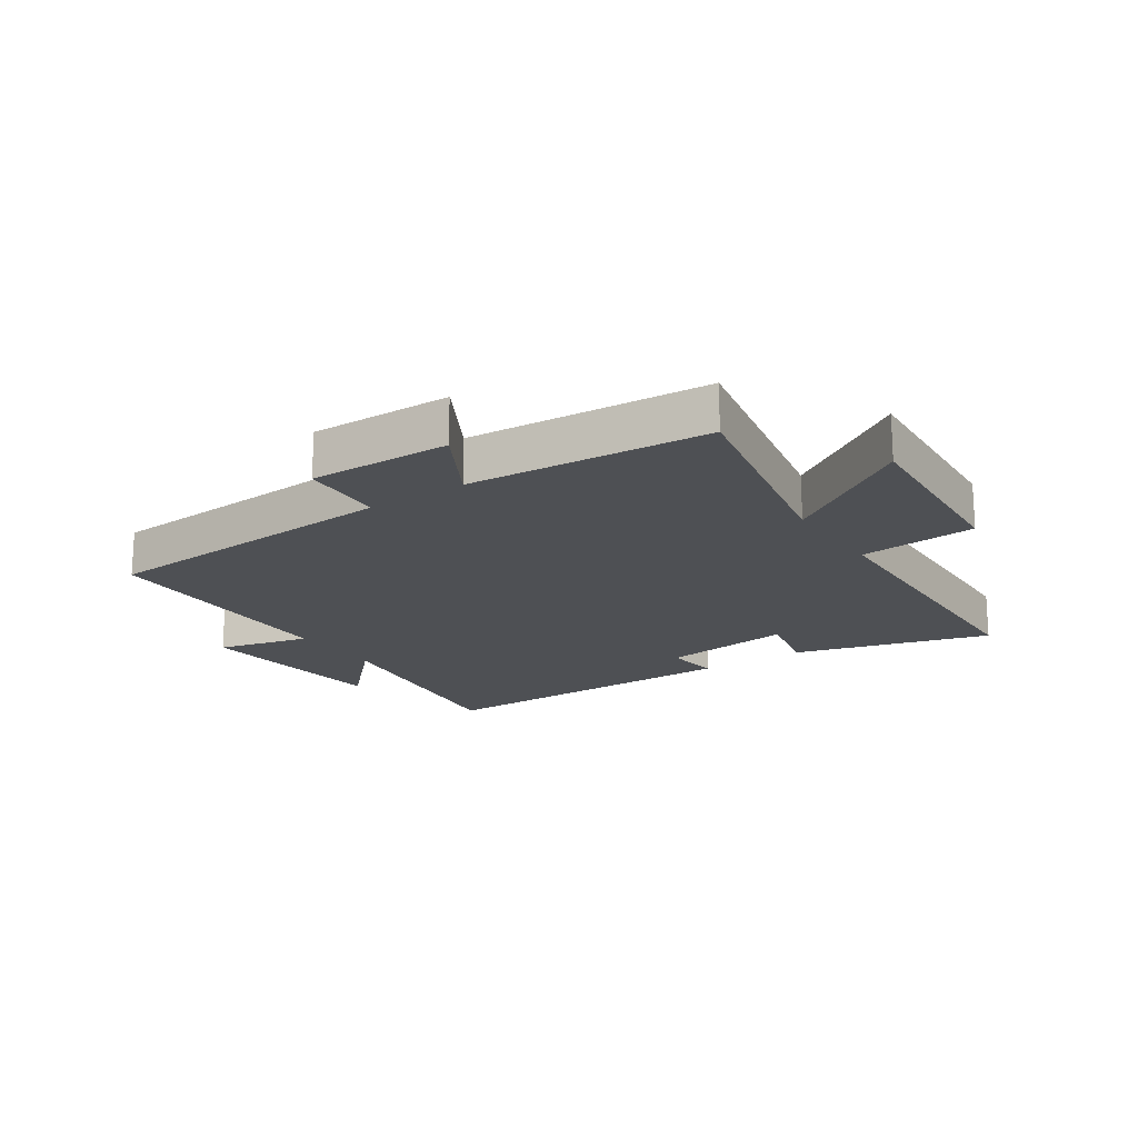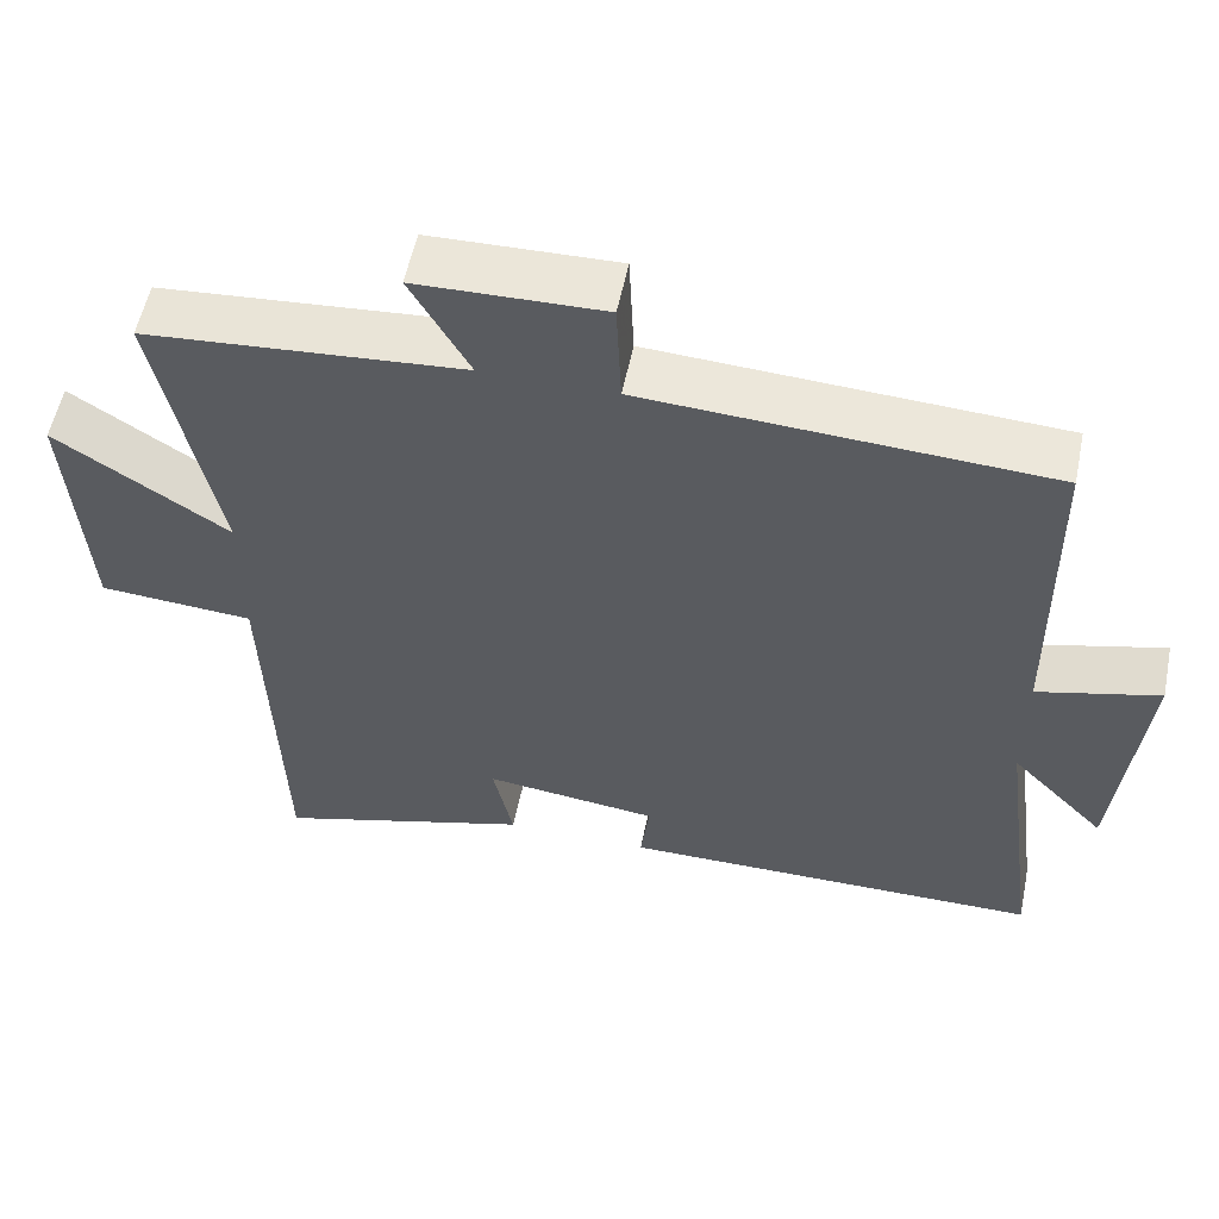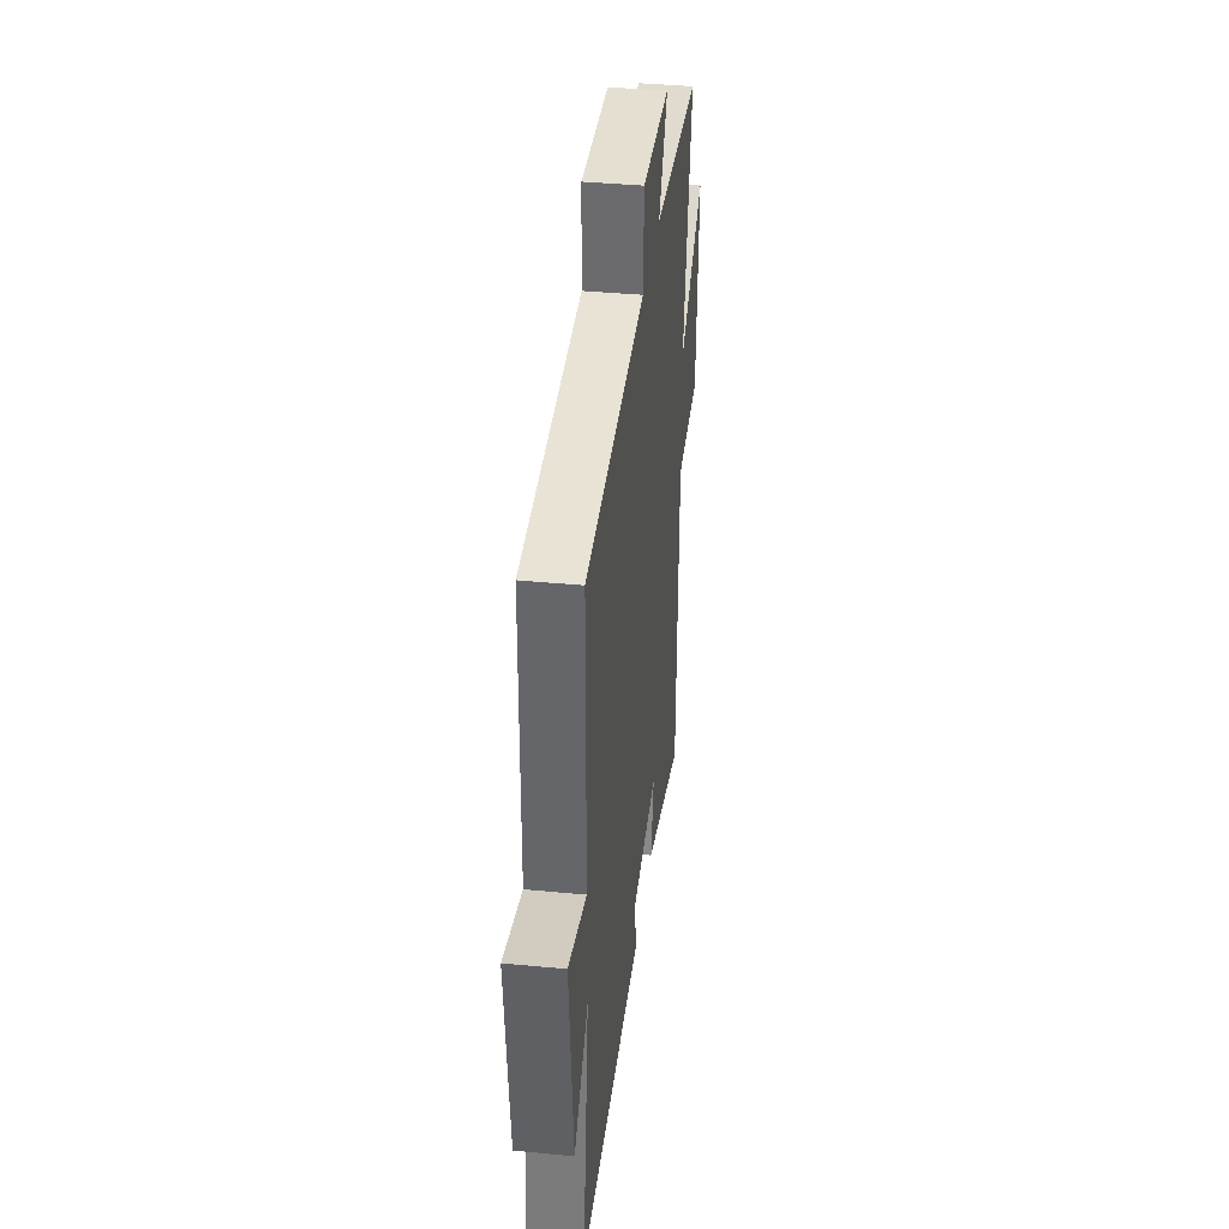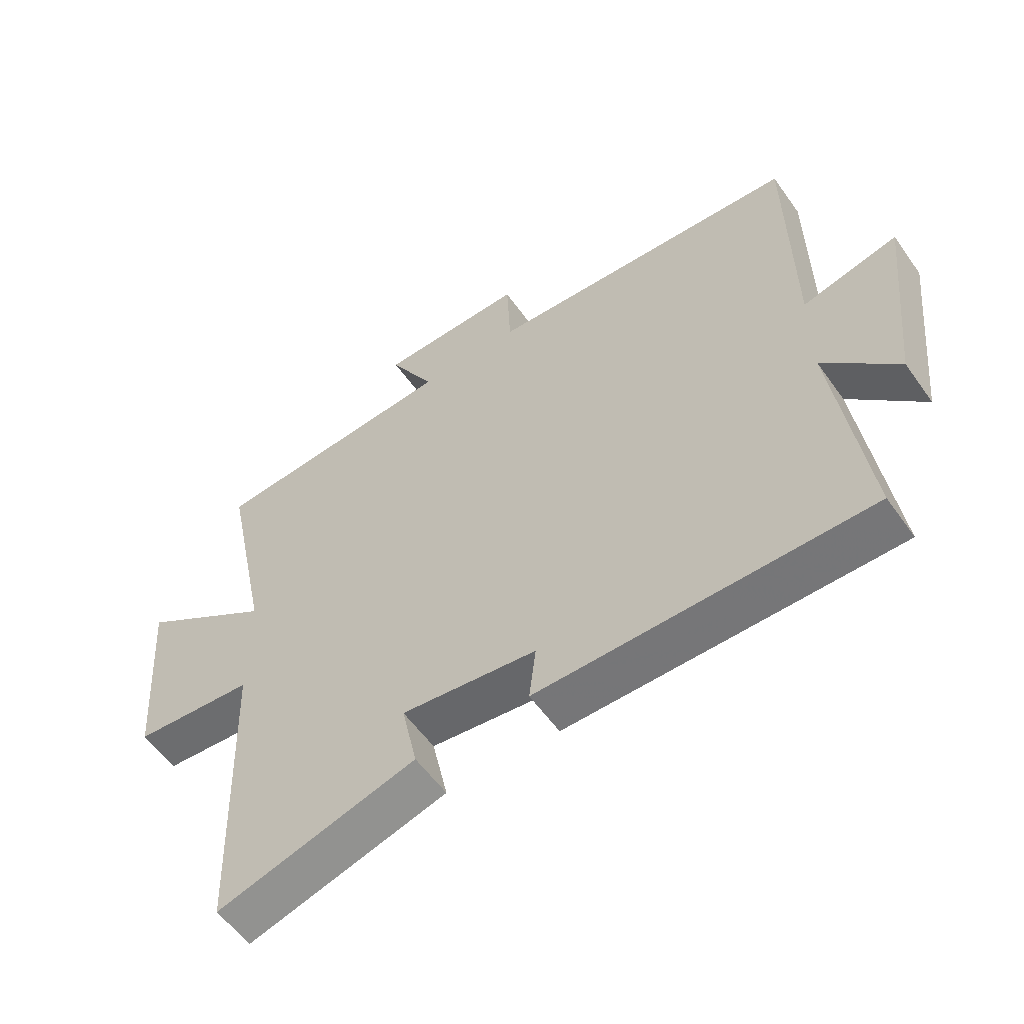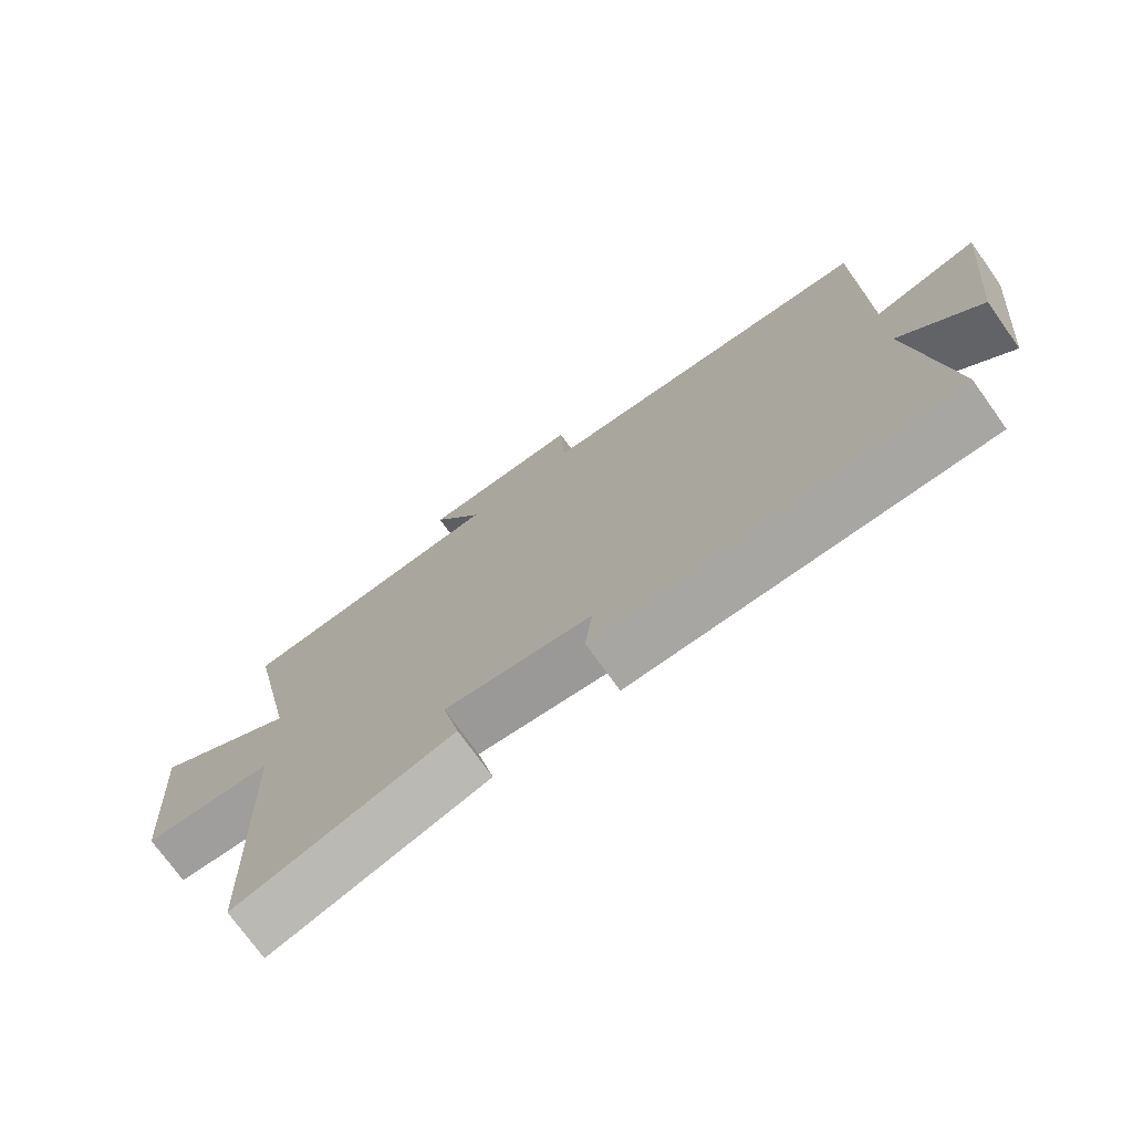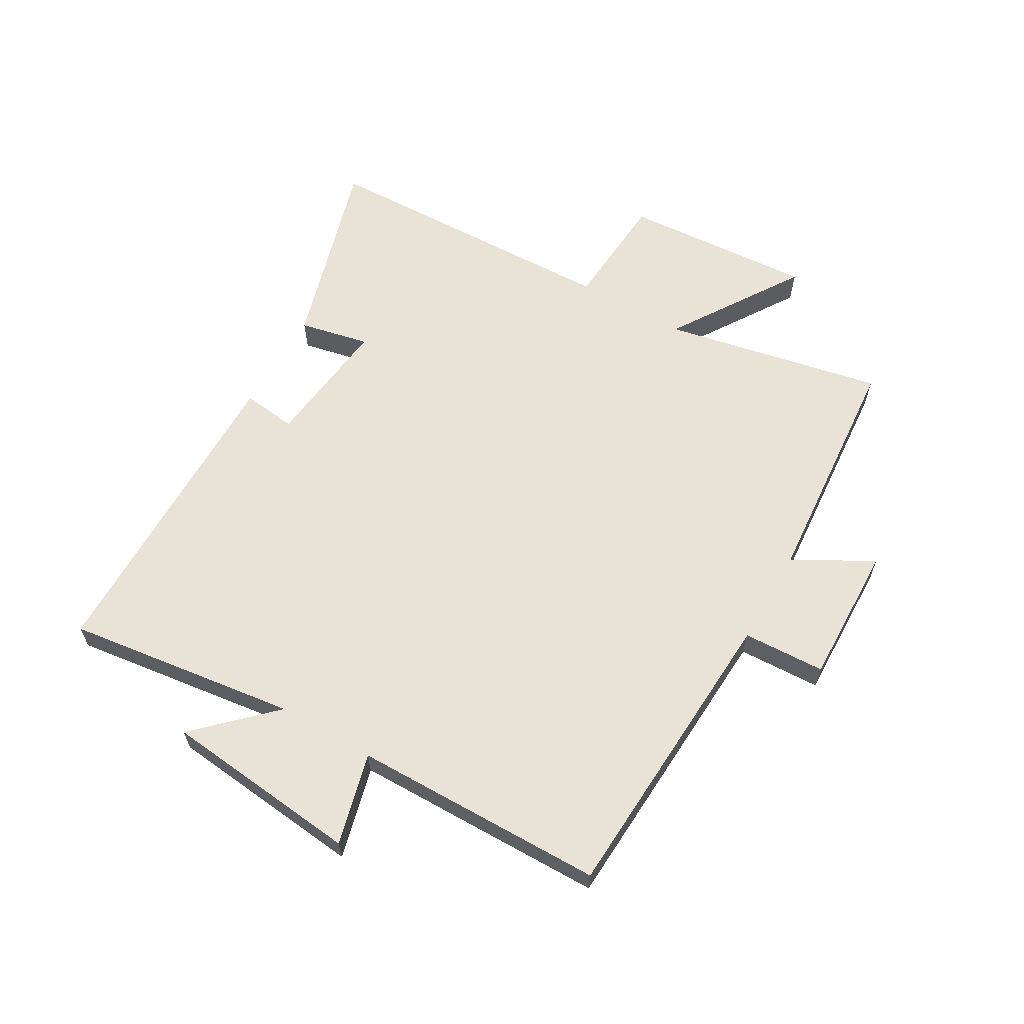
<metadata>
{"format":"obj","ext":"obj","renderer":"f3d","projection":"perspective","resolution":1024,"background":"white","views":[{"elev":-18.5,"azim":34.2,"up":"+Y"},{"elev":55.7,"azim":-168.4,"up":"+Z"},{"elev":38.1,"azim":-83.0,"up":"+Z"},{"elev":-56.7,"azim":-145.1,"up":"+Z"},{"elev":-73.9,"azim":-144.4,"up":"+Z"},{"elev":62.5,"azim":-60.0,"up":"+Y"}]}
</metadata>
<code>
v -0.495 0.07 0.472
v 0.011 0.07 0.5
v 0.017 0.07 0.637
v 0.251 0.07 0.631
v 0.177 0.07 0.5
v 0.575 0.07 0.468
v 0.5 0.07 0.103
v 0.716 0.07 0.243
v 0.694 0.07 -0.073
v 0.5 0.07 -0.087
v 0.484 0.07 -0.593
v 0.162 0.07 -0.5
v 0.187 0.07 -0.384
v -0.031 0.07 -0.41
v -0.02 0.07 -0.5
v -0.551 0.07 -0.498
v -0.5 0.07 -0.114
v -0.619 0.07 -0.237
v -0.653 0.07 0.091
v -0.5 0.07 0.052
v -0.495 0 0.472
v 0.011 0 0.5
v 0.017 0 0.637
v 0.251 0 0.631
v 0.177 0 0.5
v 0.575 0 0.468
v 0.5 0 0.103
v 0.716 0 0.243
v 0.694 0 -0.073
v 0.5 0 -0.087
v 0.484 0 -0.593
v 0.162 0 -0.5
v 0.187 0 -0.384
v -0.031 0 -0.41
v -0.02 0 -0.5
v -0.551 0 -0.498
v -0.5 0 -0.114
v -0.619 0 -0.237
v -0.653 0 0.091
v -0.5 0 0.052
f 17 18 19 20
f 17 20 1 2
f 14 15 16 17
f 13 14 17 2
f 10 11 12 13
f 10 13 2 3
f 7 8 9 10
f 7 10 3
f 5 6 7
f 5 7 3
f 3 4 5
f 40 39 38 37
f 22 21 40 37
f 37 36 35 34
f 22 37 34 33
f 33 32 31 30
f 23 22 33 30
f 30 29 28 27
f 23 30 27
f 27 26 25
f 23 27 25
f 25 24 23
f 1 21 22 2
f 2 22 23 3
f 3 23 24 4
f 4 24 25 5
f 5 25 26 6
f 6 26 27 7
f 7 27 28 8
f 8 28 29 9
f 9 29 30 10
f 10 30 31 11
f 11 31 32 12
f 12 32 33 13
f 13 33 34 14
f 14 34 35 15
f 15 35 36 16
f 16 36 37 17
f 17 37 38 18
f 18 38 39 19
f 19 39 40 20
f 20 40 21 1

</code>
